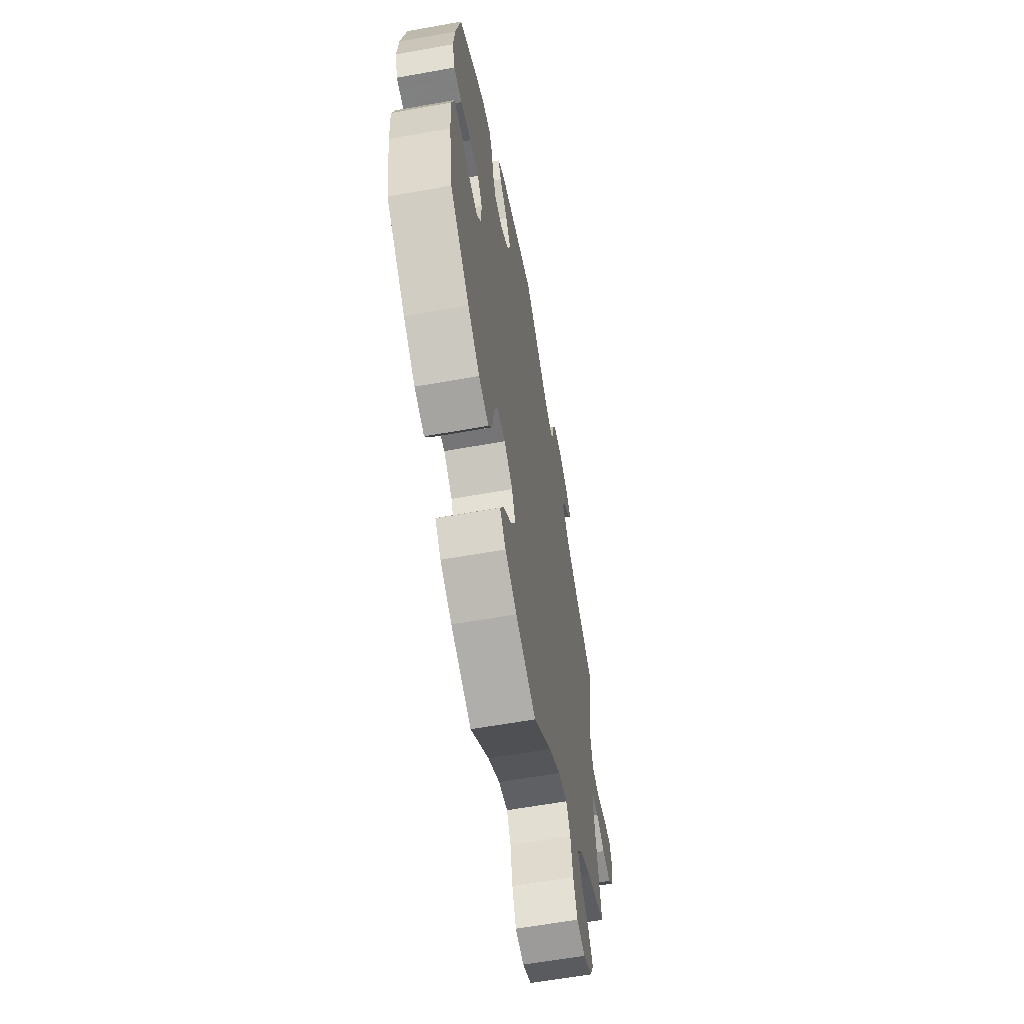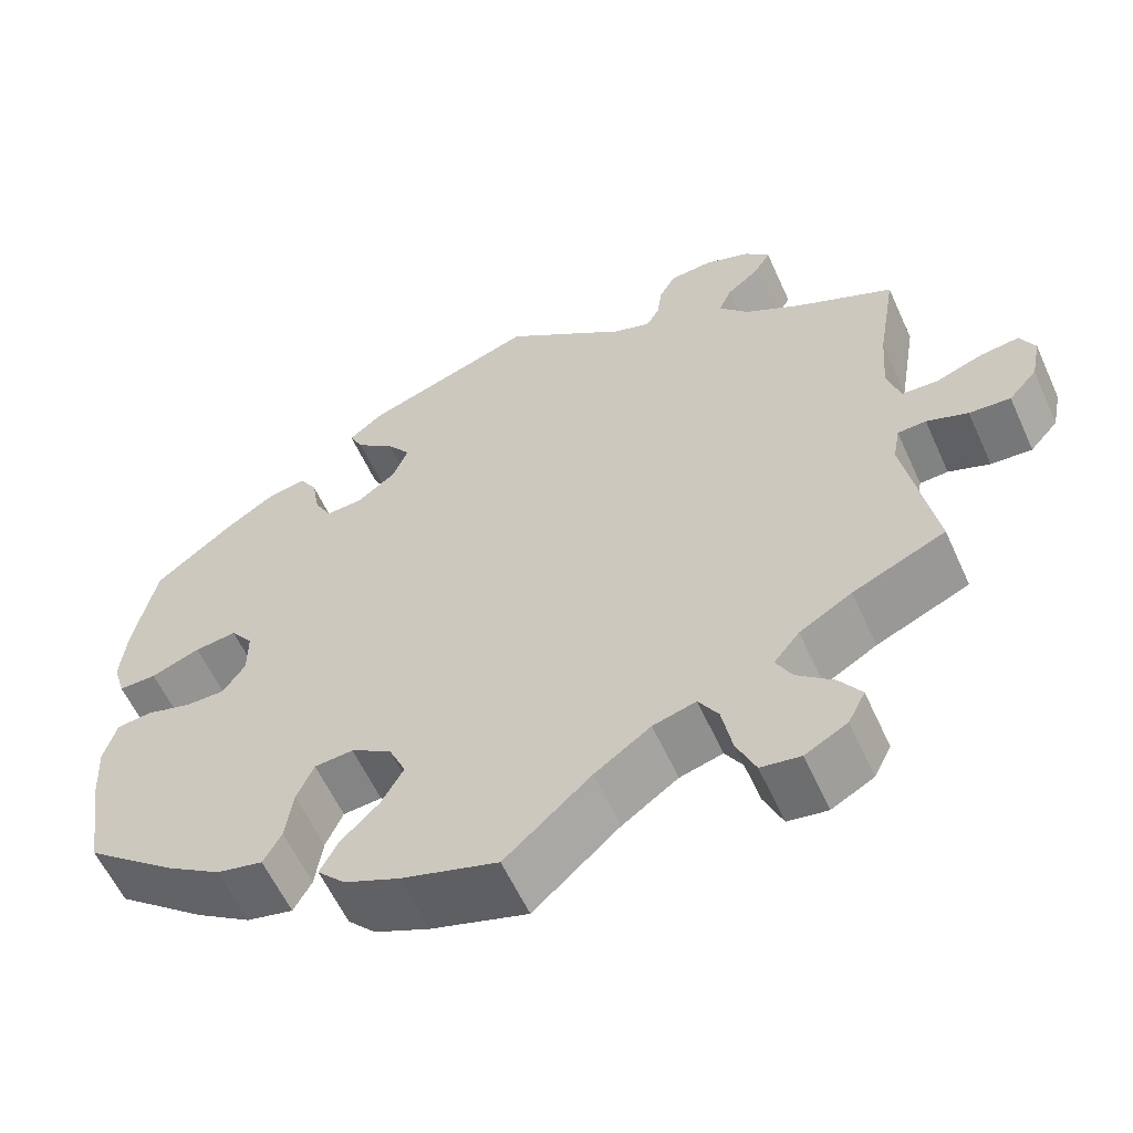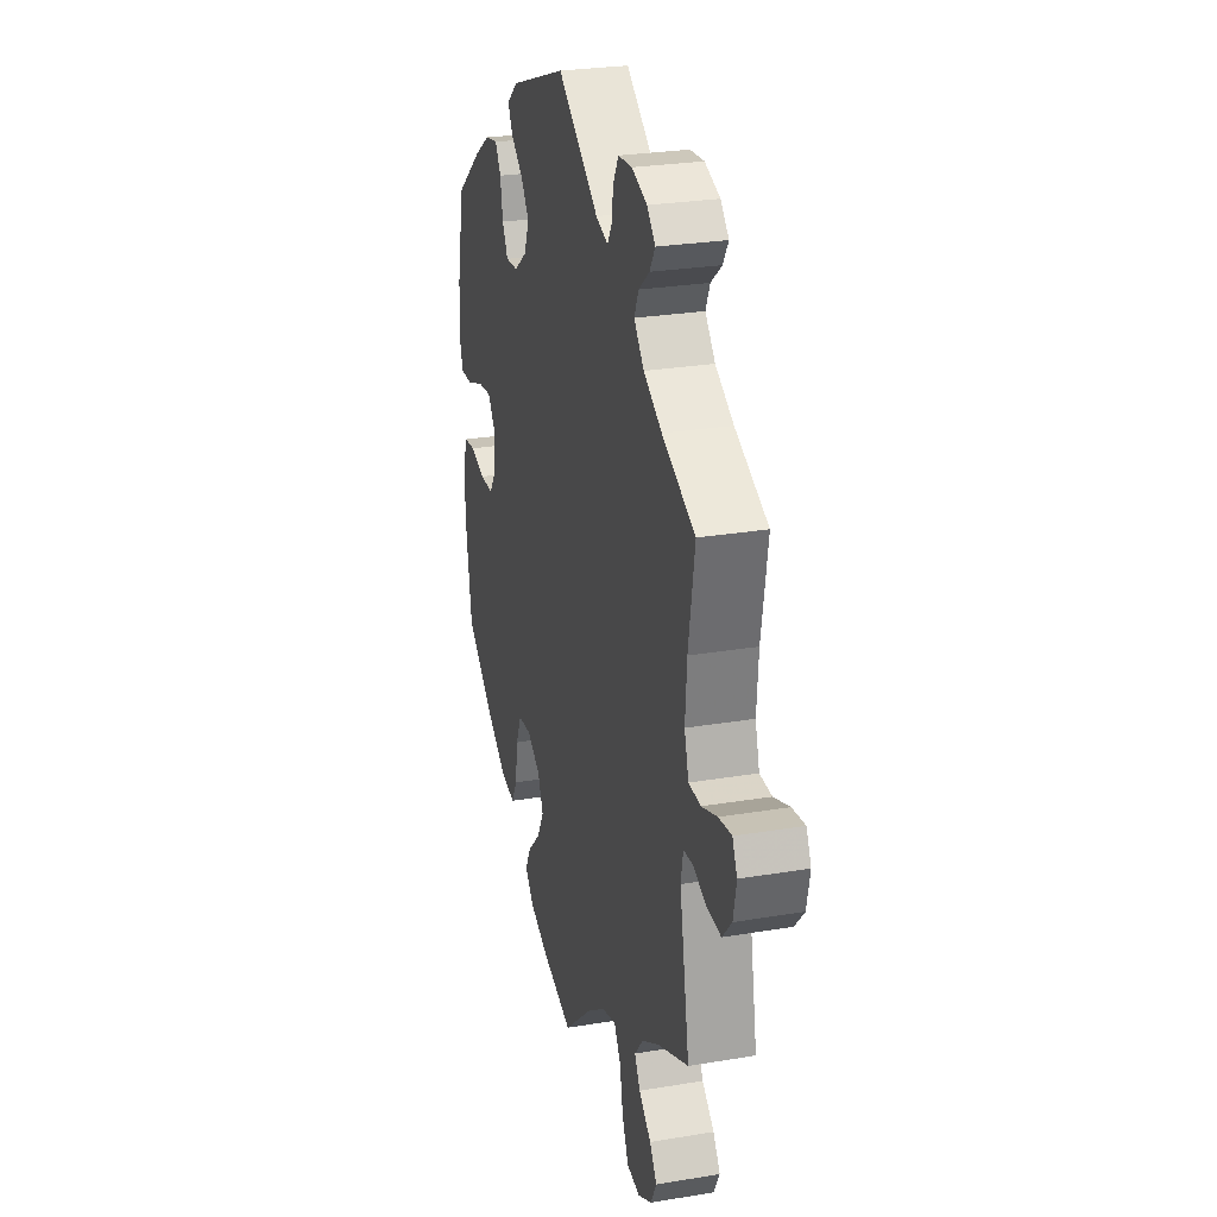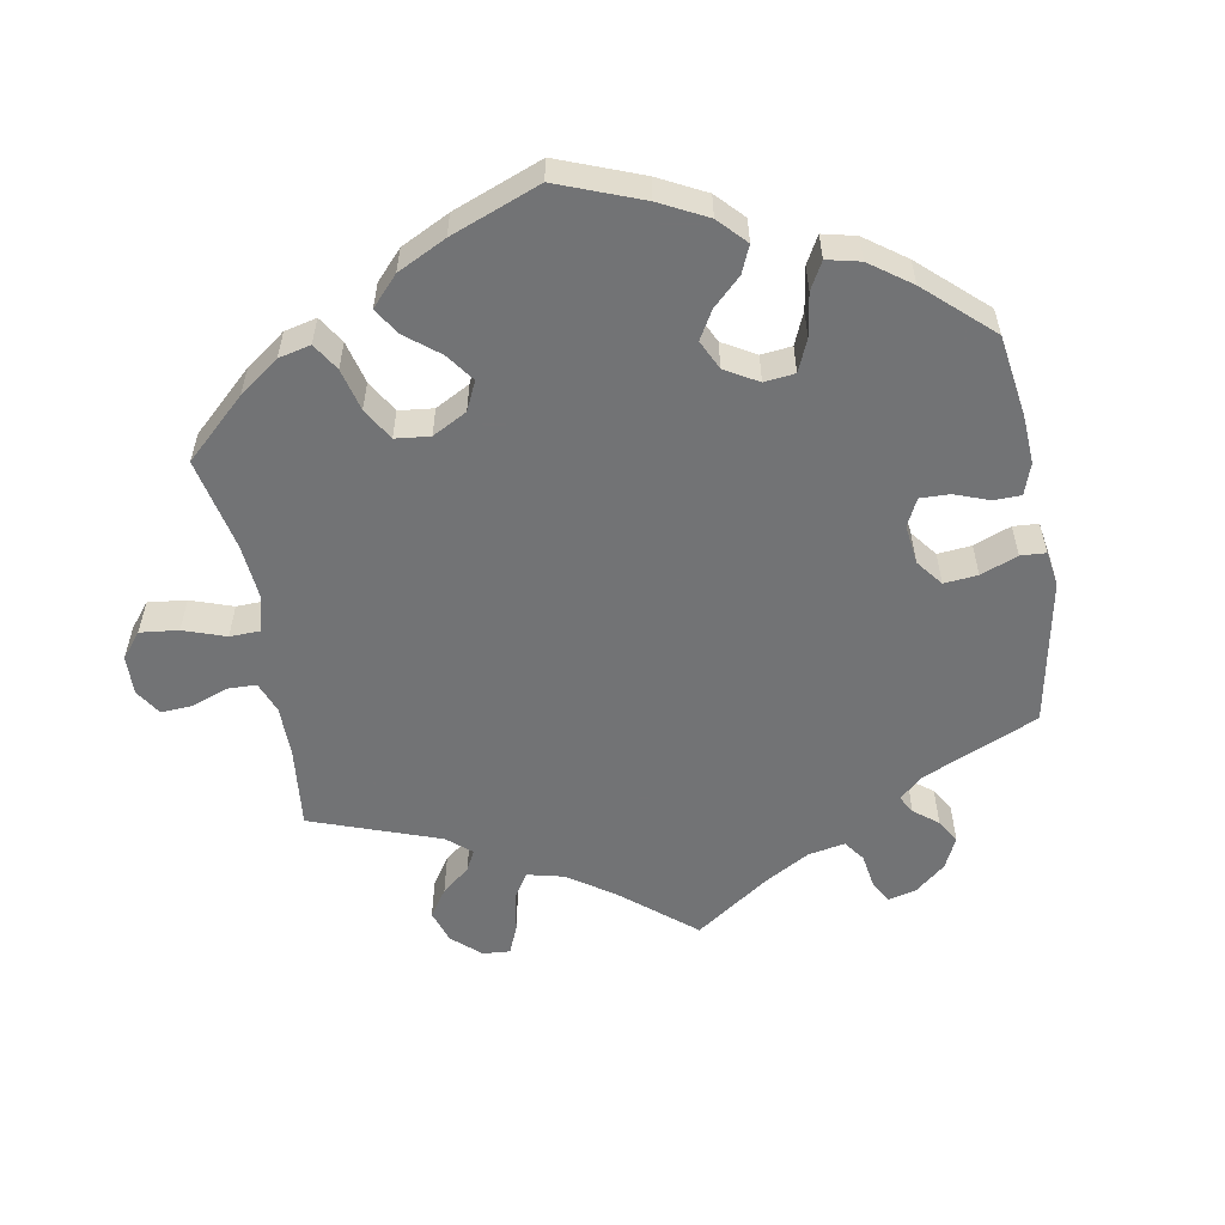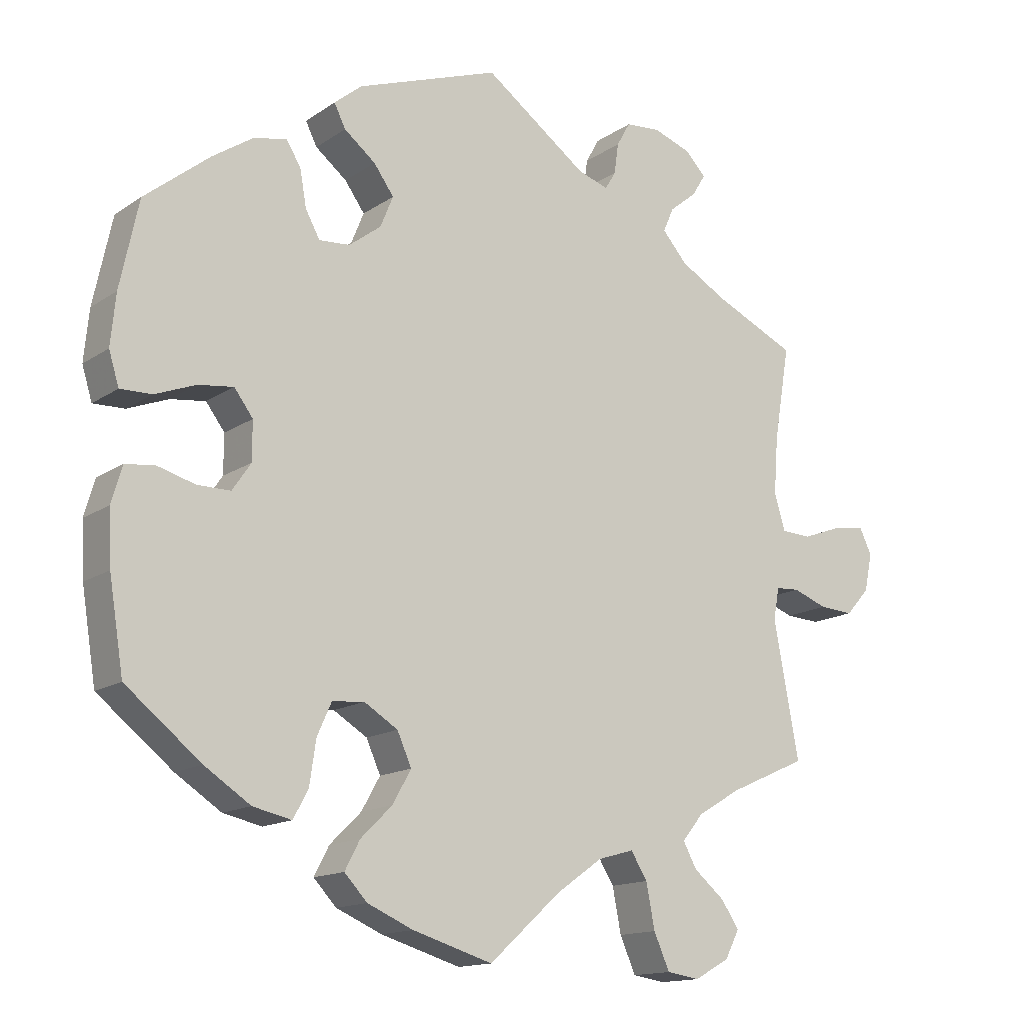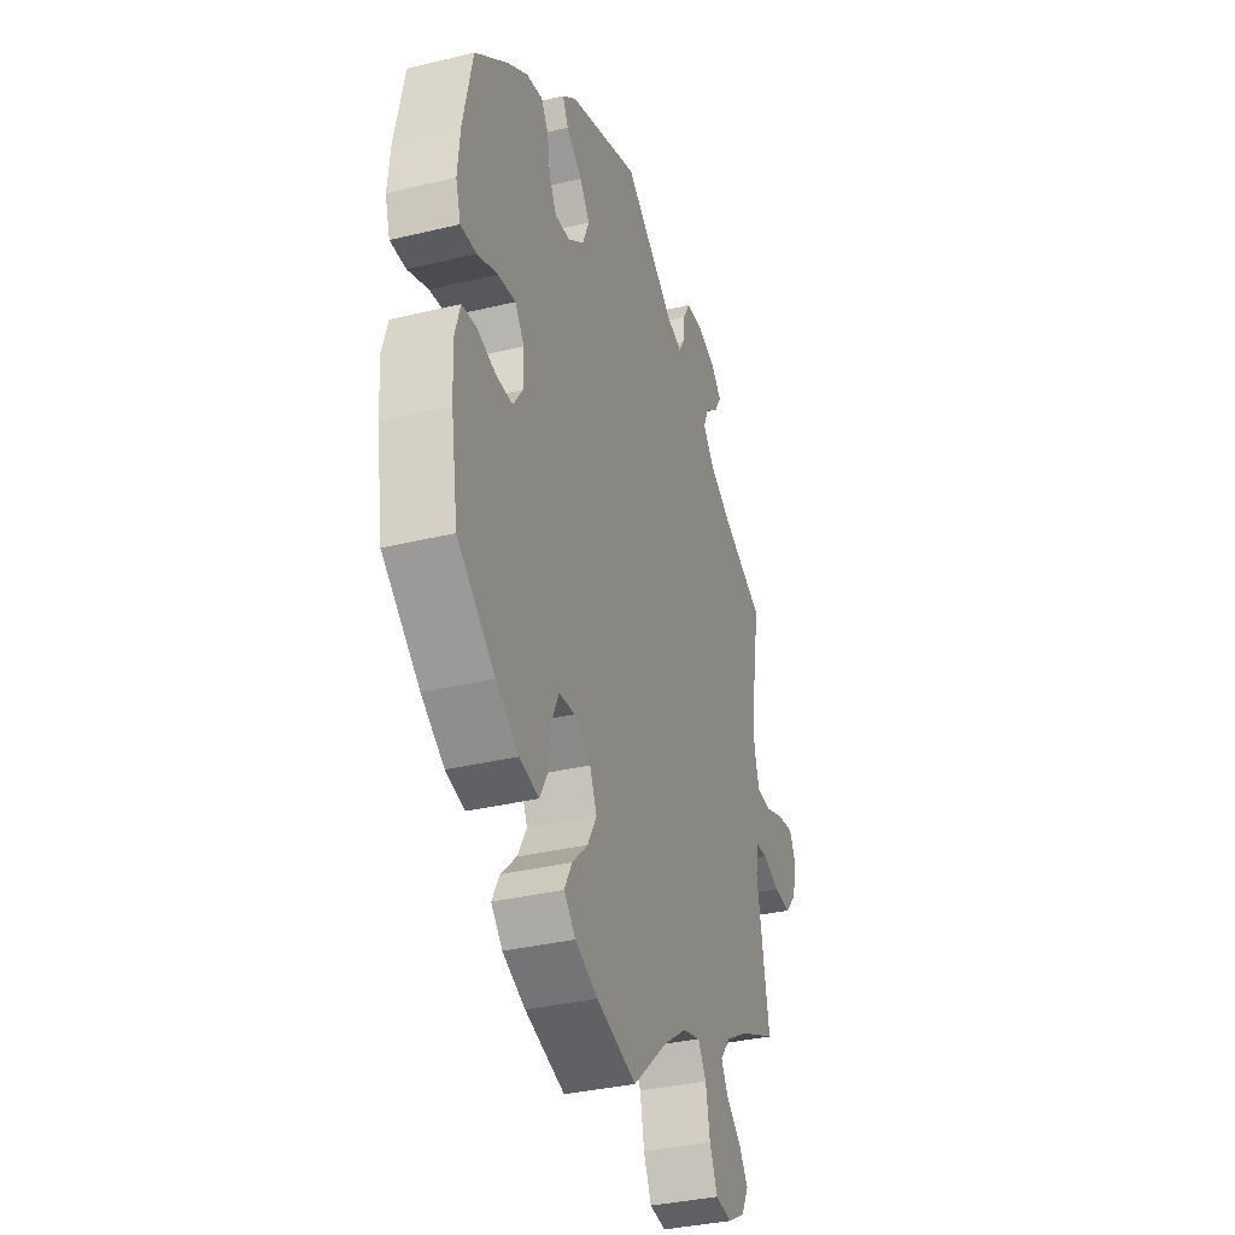
<metadata>
{"format":"obj","ext":"obj","renderer":"f3d","projection":"perspective","resolution":1024,"background":"white","views":[{"elev":-61.5,"azim":-79.7,"up":"+Z"},{"elev":-58.9,"azim":24.3,"up":"+Z"},{"elev":26.7,"azim":75.3,"up":"+Z"},{"elev":-55.9,"azim":-110.0,"up":"+Y"},{"elev":-14.5,"azim":-35.1,"up":"+Z"},{"elev":-34.7,"azim":-72.0,"up":"+Z"}]}
</metadata>
<code>
v 0.392 0.07 -0.337
v 0.331 0.07 -0.373
v 0.301 0.07 -0.41
v 0.32 0.07 -0.445
v 0.363 0.07 -0.481
v 0.388 0.07 -0.518
v 0.368 0.07 -0.557
v 0.319 0.07 -0.584
v 0.273 0.07 -0.577
v 0.251 0.07 -0.527
v 0.239 0.07 -0.465
v 0.216 0.07 -0.428
v 0.166 0.07 -0.442
v 0.101 0.07 -0.488
v 0.001 0.07 -0.578
v -0.111 0.07 -0.544
v -0.175 0.07 -0.516
v -0.207 0.07 -0.482
v -0.186 0.07 -0.442
v -0.142 0.07 -0.399
v -0.116 0.07 -0.353
v -0.136 0.07 -0.308
v -0.183 0.07 -0.279
v -0.228 0.07 -0.283
v -0.248 0.07 -0.328
v -0.257 0.07 -0.389
v -0.278 0.07 -0.427
v -0.332 0.07 -0.415
v -0.396 0.07 -0.373
v -0.501 0.07 -0.289
v -0.521 0.07 -0.164
v -0.525 0.07 -0.089
v -0.51 0.07 -0.038
v -0.469 0.07 -0.033
v -0.416 0.07 -0.048
v -0.37 0.07 -0.048
v -0.344 0.07 -0.01
v -0.344 0.07 0.044
v -0.37 0.07 0.079
v -0.419 0.07 0.073
v -0.476 0.07 0.051
v -0.52 0.07 0.05
v -0.534 0.07 0.096
v -0.527 0.07 0.167
v -0.501 0.07 0.289
v -0.41 0.07 0.362
v -0.353 0.07 0.4
v -0.307 0.07 0.409
v -0.287 0.07 0.376
v -0.278 0.07 0.325
v -0.258 0.07 0.288
v -0.215 0.07 0.291
v -0.17 0.07 0.325
v -0.152 0.07 0.369
v -0.18 0.07 0.408
v -0.224 0.07 0.443
v -0.24 0.07 0.475
v -0.201 0.07 0.507
v -0.001 0.07 0.578
v 0.143 0.07 0.473
v 0.186 0.07 0.459
v 0.201 0.07 0.484
v 0.207 0.07 0.527
v 0.226 0.07 0.561
v 0.275 0.07 0.565
v 0.328 0.07 0.546
v 0.357 0.07 0.516
v 0.338 0.07 0.485
v 0.3 0.07 0.454
v 0.285 0.07 0.42
v 0.32 0.07 0.38
v 0.384 0.07 0.343
v 0.5 0.07 0.289
v 0.478 0.07 0.158
v 0.472 0.07 0.078
v 0.487 0.07 0.027
v 0.529 0.07 0.025
v 0.584 0.07 0.045
v 0.629 0.07 0.051
v 0.646 0.07 0.016
v 0.635 0.07 -0.037
v 0.602 0.07 -0.074
v 0.554 0.07 -0.071
v 0.506 0.07 -0.053
v 0.473 0.07 -0.055
v 0.465 0.07 -0.099
v 0.5 0.07 -0.289
v 0.392 0 -0.337
v 0.331 0 -0.373
v 0.301 0 -0.41
v 0.32 0 -0.445
v 0.363 0 -0.481
v 0.388 0 -0.518
v 0.368 0 -0.557
v 0.319 0 -0.584
v 0.273 0 -0.577
v 0.251 0 -0.527
v 0.239 0 -0.465
v 0.216 0 -0.428
v 0.166 0 -0.442
v 0.101 0 -0.488
v 0.001 0 -0.578
v -0.111 0 -0.544
v -0.175 0 -0.516
v -0.207 0 -0.482
v -0.186 0 -0.442
v -0.142 0 -0.399
v -0.116 0 -0.353
v -0.136 0 -0.308
v -0.183 0 -0.279
v -0.228 0 -0.283
v -0.248 0 -0.328
v -0.257 0 -0.389
v -0.278 0 -0.427
v -0.332 0 -0.415
v -0.396 0 -0.373
v -0.501 0 -0.289
v -0.521 0 -0.164
v -0.525 0 -0.089
v -0.51 0 -0.038
v -0.469 0 -0.033
v -0.416 0 -0.048
v -0.37 0 -0.048
v -0.344 0 -0.01
v -0.344 0 0.044
v -0.37 0 0.079
v -0.419 0 0.073
v -0.476 0 0.051
v -0.52 0 0.05
v -0.534 0 0.096
v -0.527 0 0.167
v -0.501 0 0.289
v -0.41 0 0.362
v -0.353 0 0.4
v -0.307 0 0.409
v -0.287 0 0.376
v -0.278 0 0.325
v -0.258 0 0.288
v -0.215 0 0.291
v -0.17 0 0.325
v -0.152 0 0.369
v -0.18 0 0.408
v -0.224 0 0.443
v -0.24 0 0.475
v -0.201 0 0.507
v -0.001 0 0.578
v 0.143 0 0.473
v 0.186 0 0.459
v 0.201 0 0.484
v 0.207 0 0.527
v 0.226 0 0.561
v 0.275 0 0.565
v 0.328 0 0.546
v 0.357 0 0.516
v 0.338 0 0.485
v 0.3 0 0.454
v 0.285 0 0.42
v 0.32 0 0.38
v 0.384 0 0.343
v 0.5 0 0.289
v 0.478 0 0.158
v 0.472 0 0.078
v 0.487 0 0.027
v 0.529 0 0.025
v 0.584 0 0.045
v 0.629 0 0.051
v 0.646 0 0.016
v 0.635 0 -0.037
v 0.602 0 -0.074
v 0.554 0 -0.071
v 0.506 0 -0.053
v 0.473 0 -0.055
v 0.465 0 -0.099
v 0.5 0 -0.289
f 86 87 1
f 85 86 1 2
f 81 82 83 84
f 81 84 85
f 80 81 85
f 77 78 79 80
f 76 77 80 85
f 75 76 85 2
f 72 73 74
f 71 72 74 75
f 70 71 75 2
f 66 67 68 69
f 66 69 70
f 65 66 70
f 62 63 64 65
f 61 62 65 70
f 60 61 70 2
f 55 56 57 58
f 54 55 58 59
f 53 54 59 60
f 47 48 49 50
f 47 50 51
f 46 47 51
f 45 46 51
f 44 45 51
f 43 44 51 52
f 40 41 42 43
f 39 40 43 52
f 32 33 34 35
f 32 35 36
f 31 32 36
f 30 31 36
f 29 30 36 37
f 25 26 27 28
f 24 25 28 29
f 17 18 19 20
f 17 20 21
f 14 15 16 17
f 13 14 17 21
f 12 13 21 22
f 8 9 10 11
f 8 11 12
f 7 8 12
f 4 5 6 7
f 3 4 7 12
f 38 39 52 53
f 37 38 53 60
f 24 29 37 60
f 23 24 60
f 12 22 23 60
f 2 3 12 60
f 88 174 173
f 89 88 173 172
f 171 170 169 168
f 172 171 168
f 172 168 167
f 167 166 165 164
f 172 167 164 163
f 89 172 163 162
f 161 160 159
f 162 161 159 158
f 89 162 158 157
f 156 155 154 153
f 157 156 153
f 157 153 152
f 152 151 150 149
f 157 152 149 148
f 89 157 148 147
f 145 144 143 142
f 146 145 142 141
f 147 146 141 140
f 137 136 135 134
f 138 137 134
f 138 134 133
f 138 133 132
f 138 132 131
f 139 138 131 130
f 130 129 128 127
f 139 130 127 126
f 122 121 120 119
f 123 122 119
f 123 119 118
f 123 118 117
f 124 123 117 116
f 115 114 113 112
f 116 115 112 111
f 107 106 105 104
f 108 107 104
f 104 103 102 101
f 108 104 101 100
f 109 108 100 99
f 98 97 96 95
f 99 98 95
f 99 95 94
f 94 93 92 91
f 99 94 91 90
f 140 139 126 125
f 147 140 125 124
f 147 124 116 111
f 147 111 110
f 147 110 109 99
f 147 99 90 89
f 1 88 89 2
f 2 89 90 3
f 3 90 91 4
f 4 91 92 5
f 5 92 93 6
f 6 93 94 7
f 7 94 95 8
f 8 95 96 9
f 9 96 97 10
f 10 97 98 11
f 11 98 99 12
f 12 99 100 13
f 13 100 101 14
f 14 101 102 15
f 15 102 103 16
f 16 103 104 17
f 17 104 105 18
f 18 105 106 19
f 19 106 107 20
f 20 107 108 21
f 21 108 109 22
f 22 109 110 23
f 23 110 111 24
f 24 111 112 25
f 25 112 113 26
f 26 113 114 27
f 27 114 115 28
f 28 115 116 29
f 29 116 117 30
f 30 117 118 31
f 31 118 119 32
f 32 119 120 33
f 33 120 121 34
f 34 121 122 35
f 35 122 123 36
f 36 123 124 37
f 37 124 125 38
f 38 125 126 39
f 39 126 127 40
f 40 127 128 41
f 41 128 129 42
f 42 129 130 43
f 43 130 131 44
f 44 131 132 45
f 45 132 133 46
f 46 133 134 47
f 47 134 135 48
f 48 135 136 49
f 49 136 137 50
f 50 137 138 51
f 51 138 139 52
f 52 139 140 53
f 53 140 141 54
f 54 141 142 55
f 55 142 143 56
f 56 143 144 57
f 57 144 145 58
f 58 145 146 59
f 59 146 147 60
f 60 147 148 61
f 61 148 149 62
f 62 149 150 63
f 63 150 151 64
f 64 151 152 65
f 65 152 153 66
f 66 153 154 67
f 67 154 155 68
f 68 155 156 69
f 69 156 157 70
f 70 157 158 71
f 71 158 159 72
f 72 159 160 73
f 73 160 161 74
f 74 161 162 75
f 75 162 163 76
f 76 163 164 77
f 77 164 165 78
f 78 165 166 79
f 79 166 167 80
f 80 167 168 81
f 81 168 169 82
f 82 169 170 83
f 83 170 171 84
f 84 171 172 85
f 85 172 173 86
f 86 173 174 87
f 87 174 88 1

</code>
